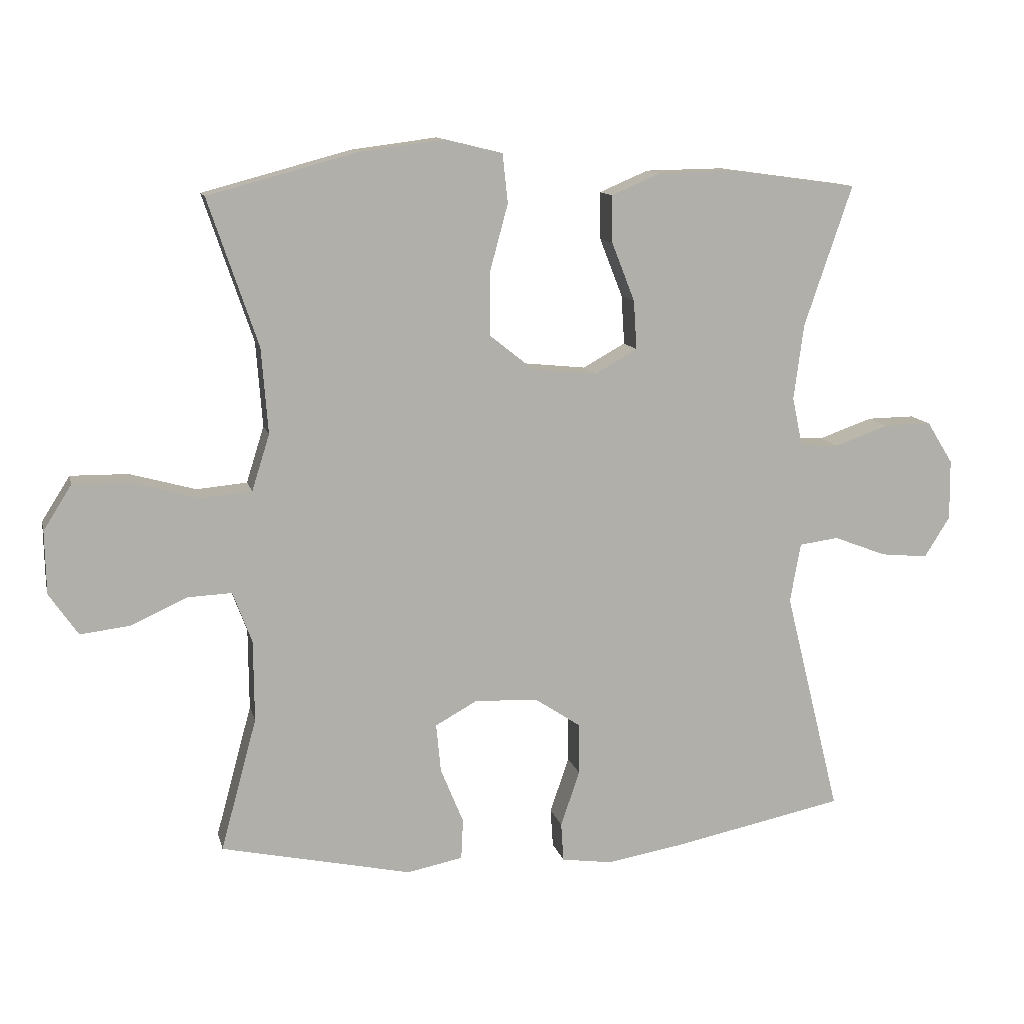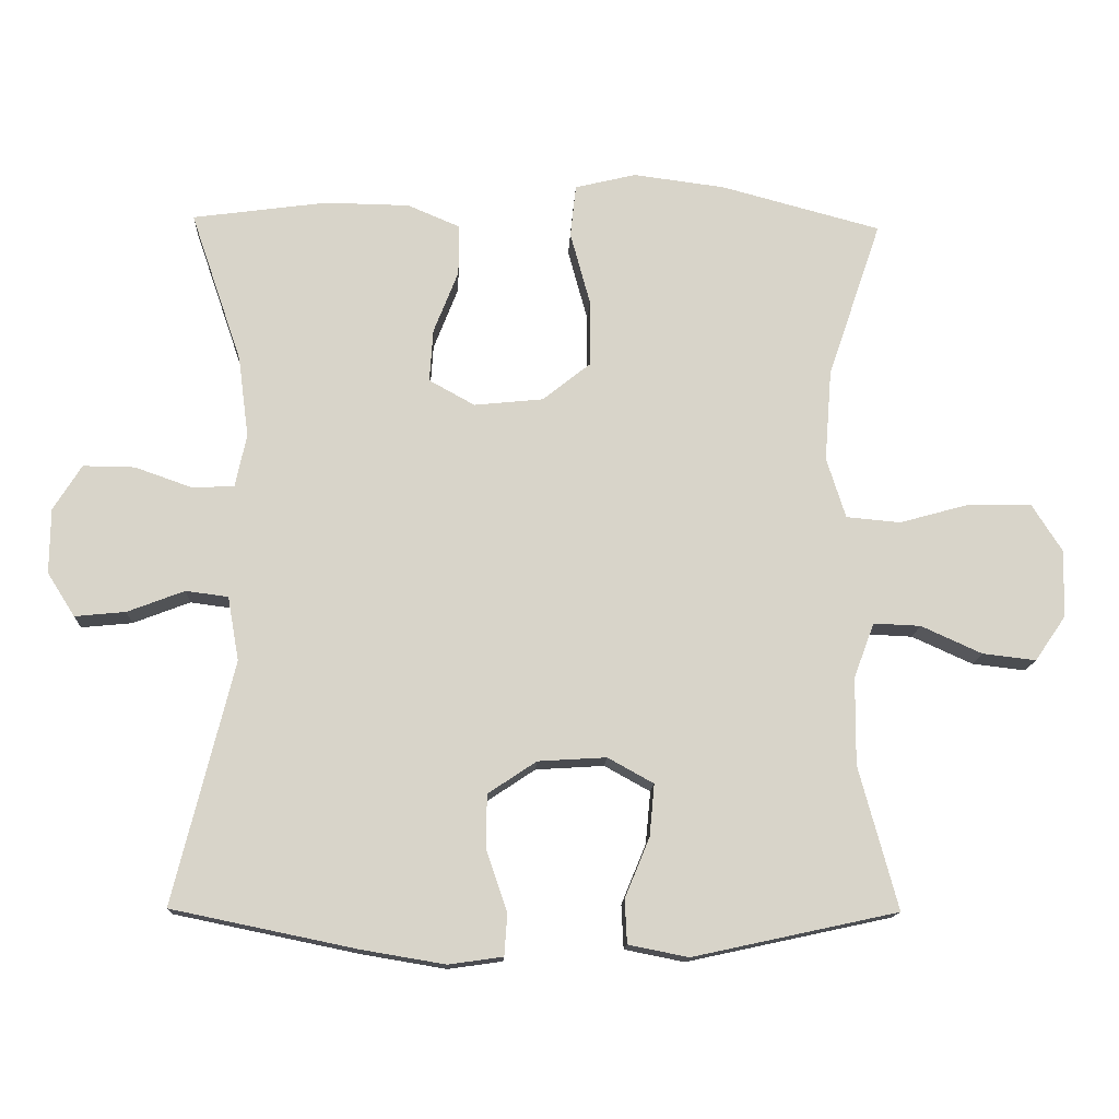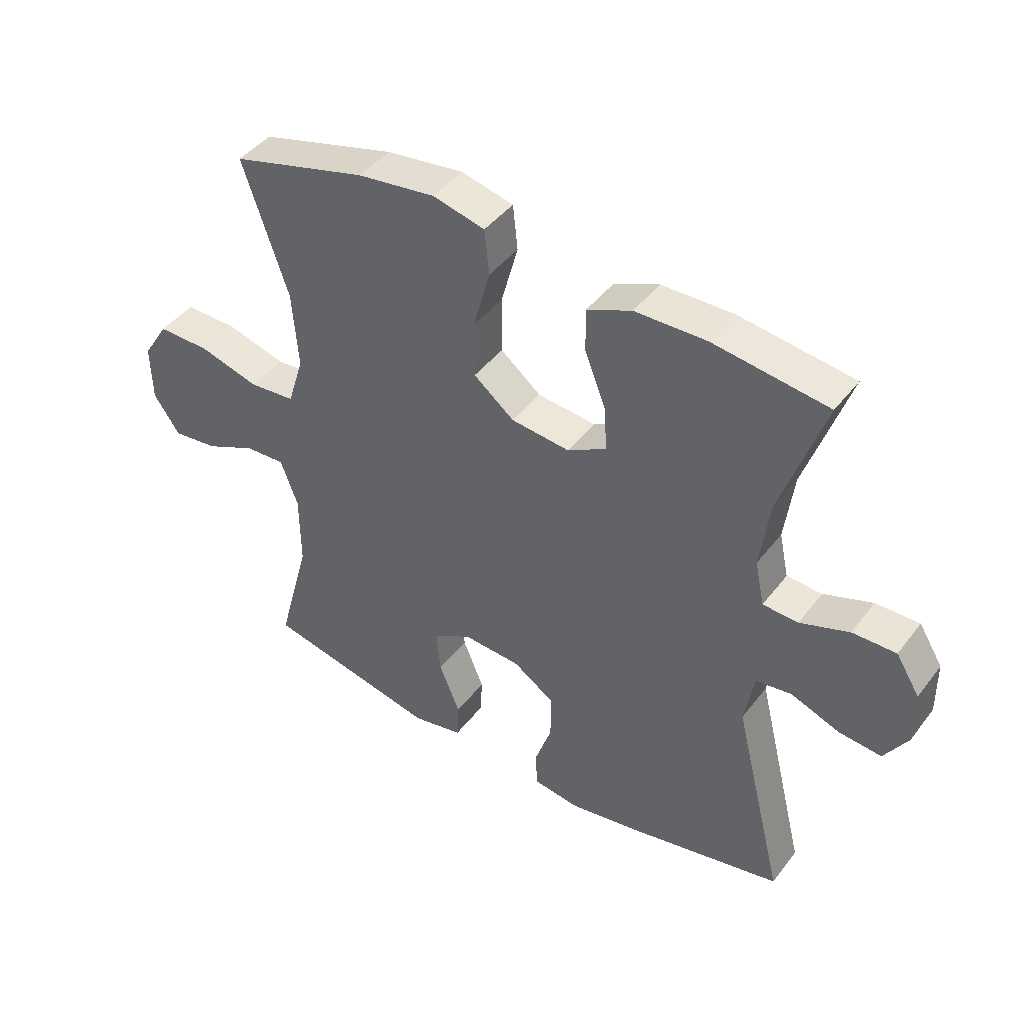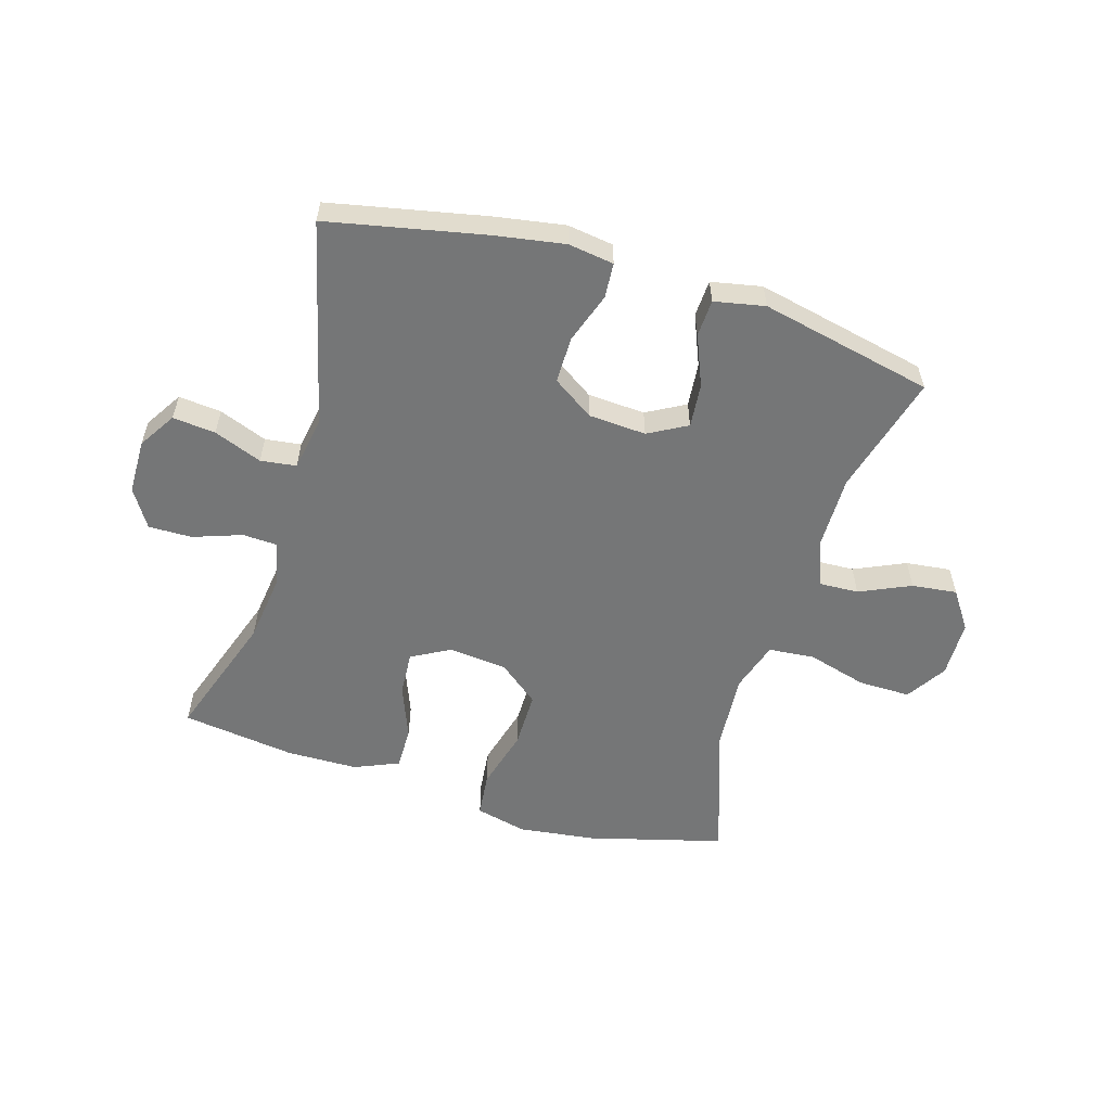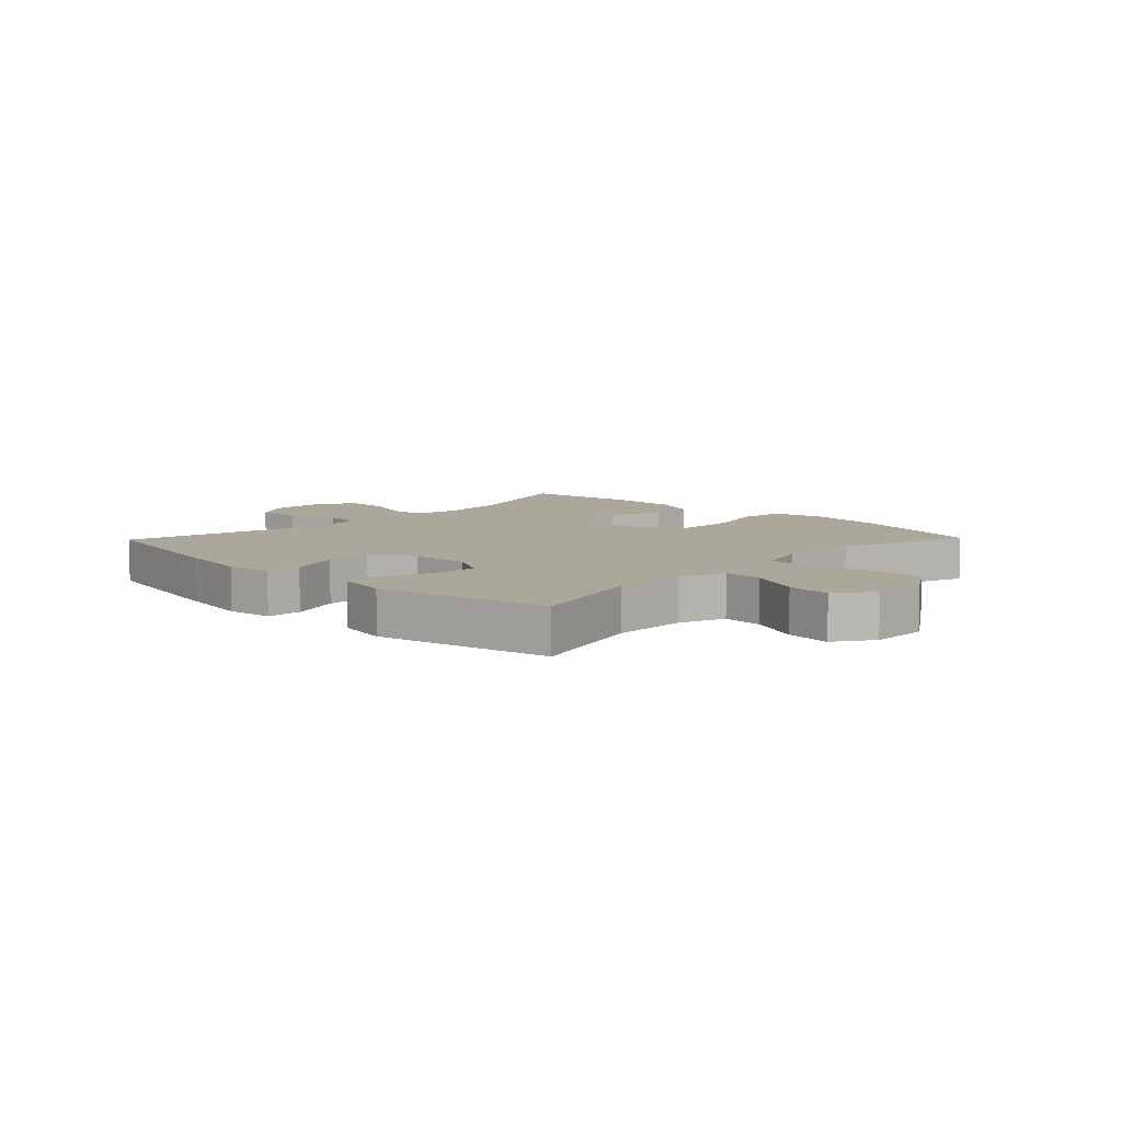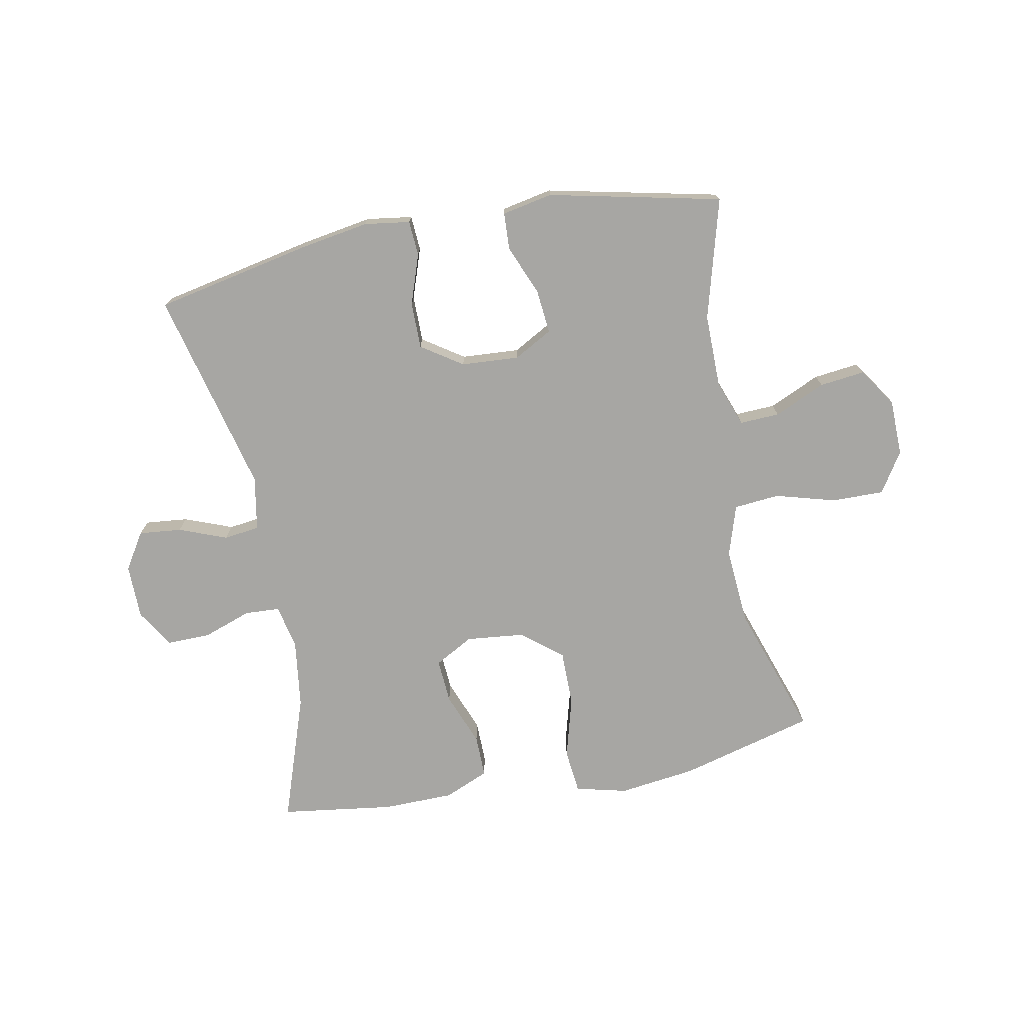
<metadata>
{"format":"obj","ext":"obj","renderer":"f3d","projection":"perspective","resolution":1024,"background":"white","views":[{"elev":11.8,"azim":-13.0,"up":"+Z"},{"elev":-14.3,"azim":177.5,"up":"+Z"},{"elev":43.5,"azim":34.6,"up":"+Z"},{"elev":-56.7,"azim":163.2,"up":"+Y"},{"elev":8.1,"azim":-136.0,"up":"+Y"},{"elev":-74.1,"azim":-169.2,"up":"+Y"}]}
</metadata>
<code>
v 0.5 0.07 0.5
v 0.427 0.07 0.285
v 0.412 0.07 0.17
v 0.428 0.07 0.095
v 0.487 0.07 0.092
v 0.569 0.07 0.121
v 0.642 0.07 0.122
v 0.682 0.07 0.058
v 0.683 0.07 -0.034
v 0.644 0.07 -0.096
v 0.572 0.07 -0.089
v 0.491 0.07 -0.058
v 0.431 0.07 -0.066
v 0.415 0.07 -0.157
v 0.5 0.07 -0.5
v 0.239 0.07 -0.554
v 0.12 0.07 -0.574
v 0.043 0.07 -0.563
v 0.039 0.07 -0.504
v 0.068 0.07 -0.419
v 0.068 0.07 -0.341
v -0.001 0.07 -0.295
v -0.098 0.07 -0.289
v -0.163 0.07 -0.325
v -0.156 0.07 -0.399
v -0.121 0.07 -0.484
v -0.124 0.07 -0.546
v -0.209 0.07 -0.563
v -0.5 0.07 -0.5
v -0.445 0.07 -0.297
v -0.446 0.07 -0.173
v -0.475 0.07 -0.095
v -0.542 0.07 -0.098
v -0.628 0.07 -0.137
v -0.704 0.07 -0.146
v -0.748 0.07 -0.082
v -0.75 0.07 0.014
v -0.707 0.07 0.082
v -0.619 0.07 0.081
v -0.518 0.07 0.053
v -0.441 0.07 0.06
v -0.414 0.07 0.146
v -0.424 0.07 0.276
v -0.5 0.07 0.5
v -0.273 0.07 0.561
v -0.143 0.07 0.578
v -0.056 0.07 0.557
v -0.048 0.07 0.482
v -0.076 0.07 0.379
v -0.076 0.07 0.284
v -0.008 0.07 0.23
v 0.09 0.07 0.22
v 0.155 0.07 0.256
v 0.15 0.07 0.331
v 0.115 0.07 0.42
v 0.114 0.07 0.492
v 0.189 0.07 0.524
v 0.309 0.07 0.526
v 0.5 0 0.5
v 0.427 0 0.285
v 0.412 0 0.17
v 0.428 0 0.095
v 0.487 0 0.092
v 0.569 0 0.121
v 0.642 0 0.122
v 0.682 0 0.058
v 0.683 0 -0.034
v 0.644 0 -0.096
v 0.572 0 -0.089
v 0.491 0 -0.058
v 0.431 0 -0.066
v 0.415 0 -0.157
v 0.5 0 -0.5
v 0.239 0 -0.554
v 0.12 0 -0.574
v 0.043 0 -0.563
v 0.039 0 -0.504
v 0.068 0 -0.419
v 0.068 0 -0.341
v -0.001 0 -0.295
v -0.098 0 -0.289
v -0.163 0 -0.325
v -0.156 0 -0.399
v -0.121 0 -0.484
v -0.124 0 -0.546
v -0.209 0 -0.563
v -0.5 0 -0.5
v -0.445 0 -0.297
v -0.446 0 -0.173
v -0.475 0 -0.095
v -0.542 0 -0.098
v -0.628 0 -0.137
v -0.704 0 -0.146
v -0.748 0 -0.082
v -0.75 0 0.014
v -0.707 0 0.082
v -0.619 0 0.081
v -0.518 0 0.053
v -0.441 0 0.06
v -0.414 0 0.146
v -0.424 0 0.276
v -0.5 0 0.5
v -0.273 0 0.561
v -0.143 0 0.578
v -0.056 0 0.557
v -0.048 0 0.482
v -0.076 0 0.379
v -0.076 0 0.284
v -0.008 0 0.23
v 0.09 0 0.22
v 0.155 0 0.256
v 0.15 0 0.331
v 0.115 0 0.42
v 0.114 0 0.492
v 0.189 0 0.524
v 0.309 0 0.526
f 58 1 2
f 57 58 2
f 56 57 2
f 55 56 2
f 54 55 2
f 53 54 2 3
f 52 53 3 4
f 51 52 4
f 47 48 49
f 46 47 49
f 45 46 49
f 44 45 49
f 43 44 49
f 42 43 49 50
f 41 42 50 51
f 38 39 40
f 37 38 40
f 36 37 40
f 35 36 40
f 34 35 40
f 33 34 40
f 32 33 40 41
f 41 51 4
f 32 41 4
f 31 32 4
f 28 29 30
f 27 28 30
f 26 27 30
f 25 26 30
f 24 25 30 31
f 18 19 20
f 17 18 20
f 16 17 20
f 15 16 20
f 14 15 20
f 13 14 20 21
f 10 11 12
f 9 10 12
f 8 9 12
f 7 8 12
f 6 7 12
f 5 6 12
f 5 12 13
f 31 4 5
f 24 31 5
f 23 24 5
f 5 13 21 22
f 5 22 23
f 60 59 116
f 60 116 115
f 60 115 114
f 60 114 113
f 60 113 112
f 61 60 112 111
f 62 61 111 110
f 62 110 109
f 107 106 105
f 107 105 104
f 107 104 103
f 107 103 102
f 107 102 101
f 108 107 101 100
f 109 108 100 99
f 98 97 96
f 98 96 95
f 98 95 94
f 98 94 93
f 98 93 92
f 98 92 91
f 99 98 91 90
f 62 109 99
f 62 99 90
f 62 90 89
f 88 87 86
f 88 86 85
f 88 85 84
f 88 84 83
f 89 88 83 82
f 78 77 76
f 78 76 75
f 78 75 74
f 78 74 73
f 78 73 72
f 79 78 72 71
f 70 69 68
f 70 68 67
f 70 67 66
f 70 66 65
f 70 65 64
f 70 64 63
f 71 70 63
f 63 62 89
f 63 89 82
f 63 82 81
f 80 79 71 63
f 81 80 63
f 1 59 60 2
f 2 60 61 3
f 3 61 62 4
f 4 62 63 5
f 5 63 64 6
f 6 64 65 7
f 7 65 66 8
f 8 66 67 9
f 9 67 68 10
f 10 68 69 11
f 11 69 70 12
f 12 70 71 13
f 13 71 72 14
f 14 72 73 15
f 15 73 74 16
f 16 74 75 17
f 17 75 76 18
f 18 76 77 19
f 19 77 78 20
f 20 78 79 21
f 21 79 80 22
f 22 80 81 23
f 23 81 82 24
f 24 82 83 25
f 25 83 84 26
f 26 84 85 27
f 27 85 86 28
f 28 86 87 29
f 29 87 88 30
f 30 88 89 31
f 31 89 90 32
f 32 90 91 33
f 33 91 92 34
f 34 92 93 35
f 35 93 94 36
f 36 94 95 37
f 37 95 96 38
f 38 96 97 39
f 39 97 98 40
f 40 98 99 41
f 41 99 100 42
f 42 100 101 43
f 43 101 102 44
f 44 102 103 45
f 45 103 104 46
f 46 104 105 47
f 47 105 106 48
f 48 106 107 49
f 49 107 108 50
f 50 108 109 51
f 51 109 110 52
f 52 110 111 53
f 53 111 112 54
f 54 112 113 55
f 55 113 114 56
f 56 114 115 57
f 57 115 116 58
f 58 116 59 1

</code>
